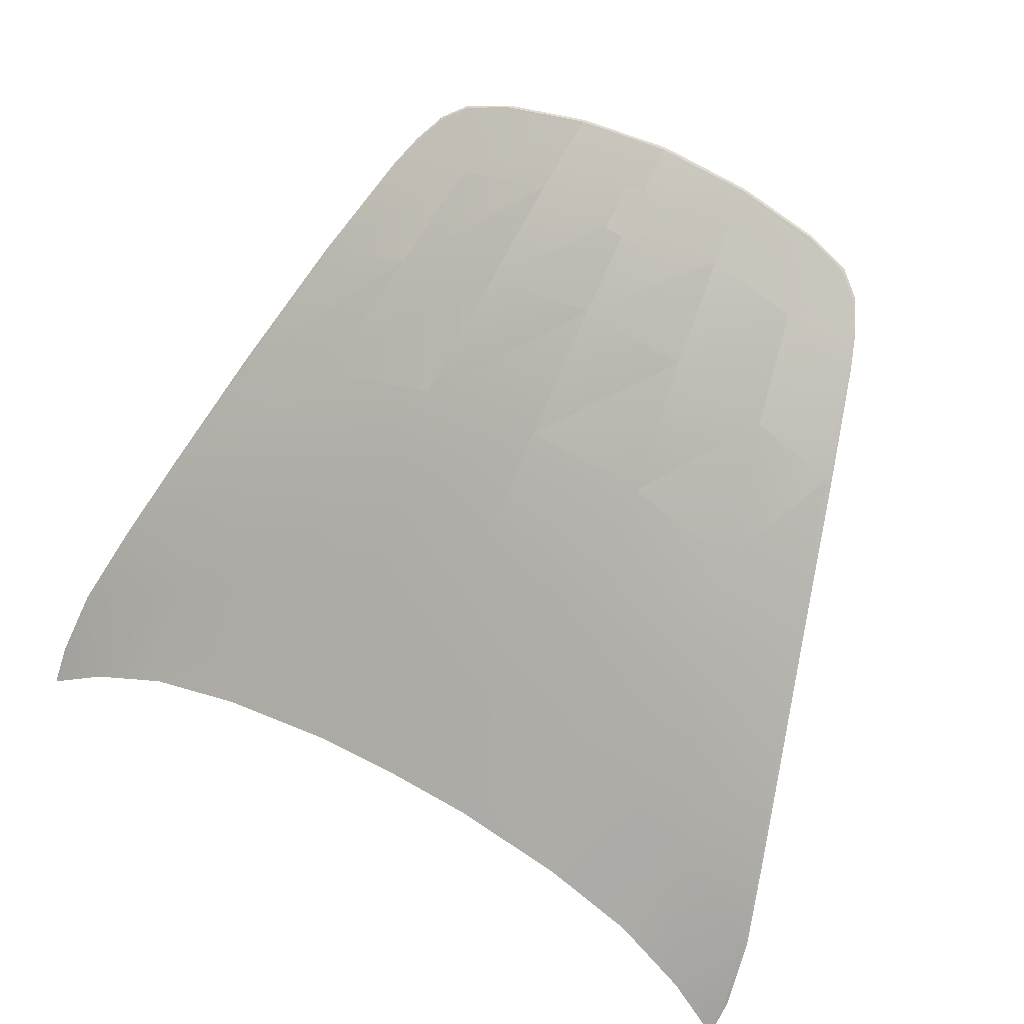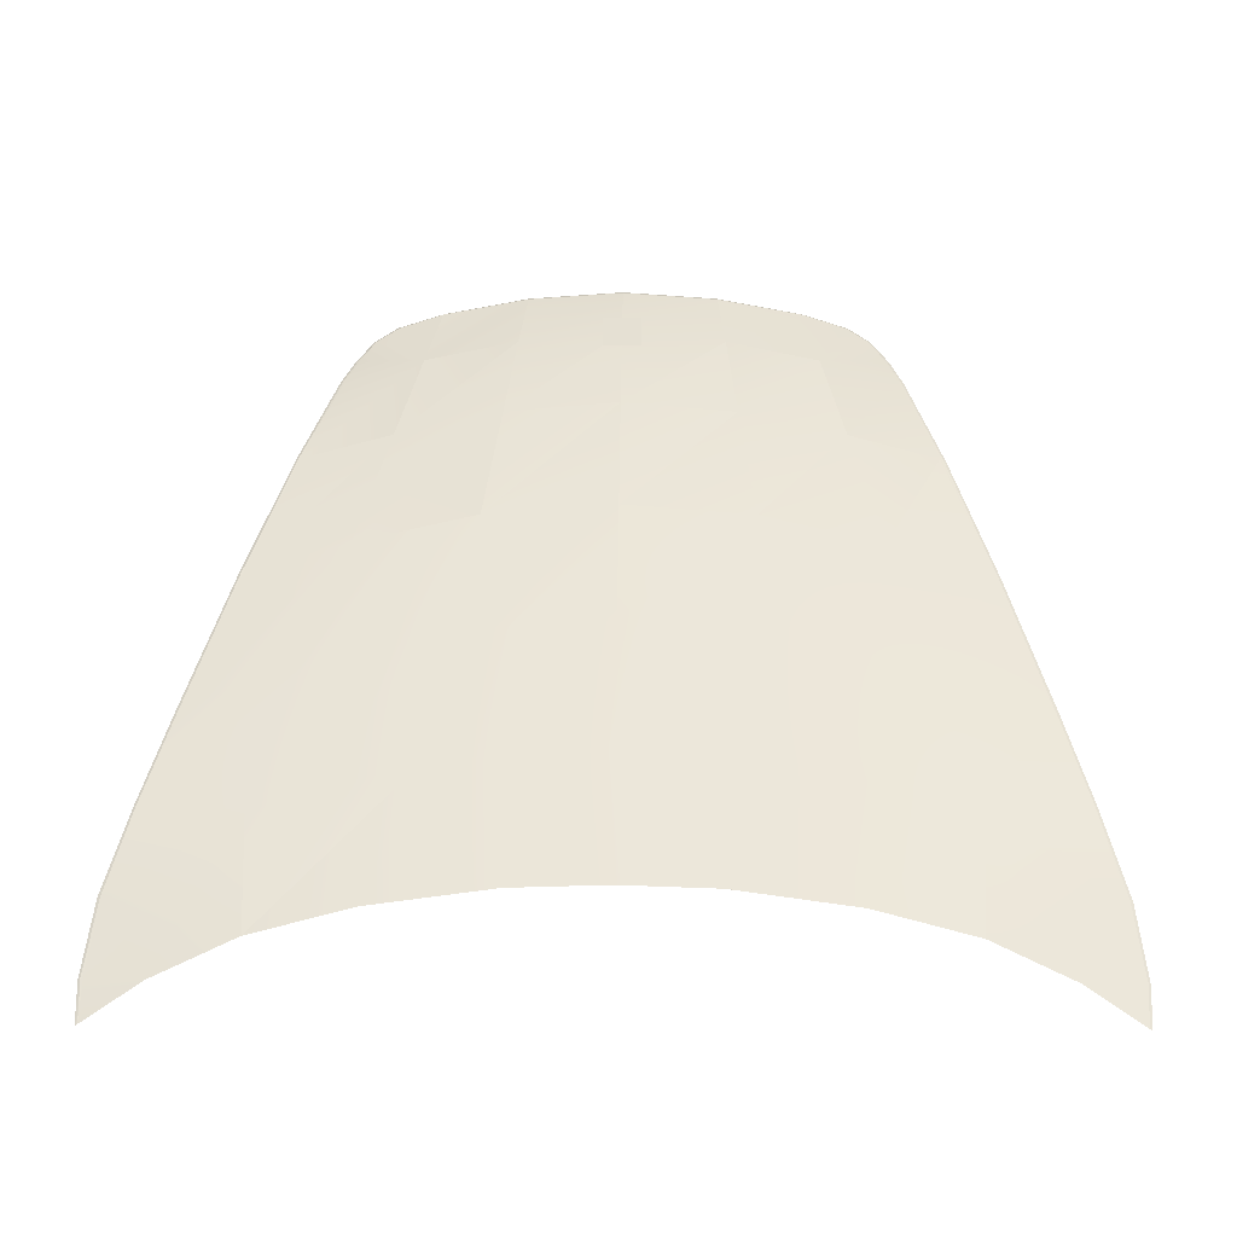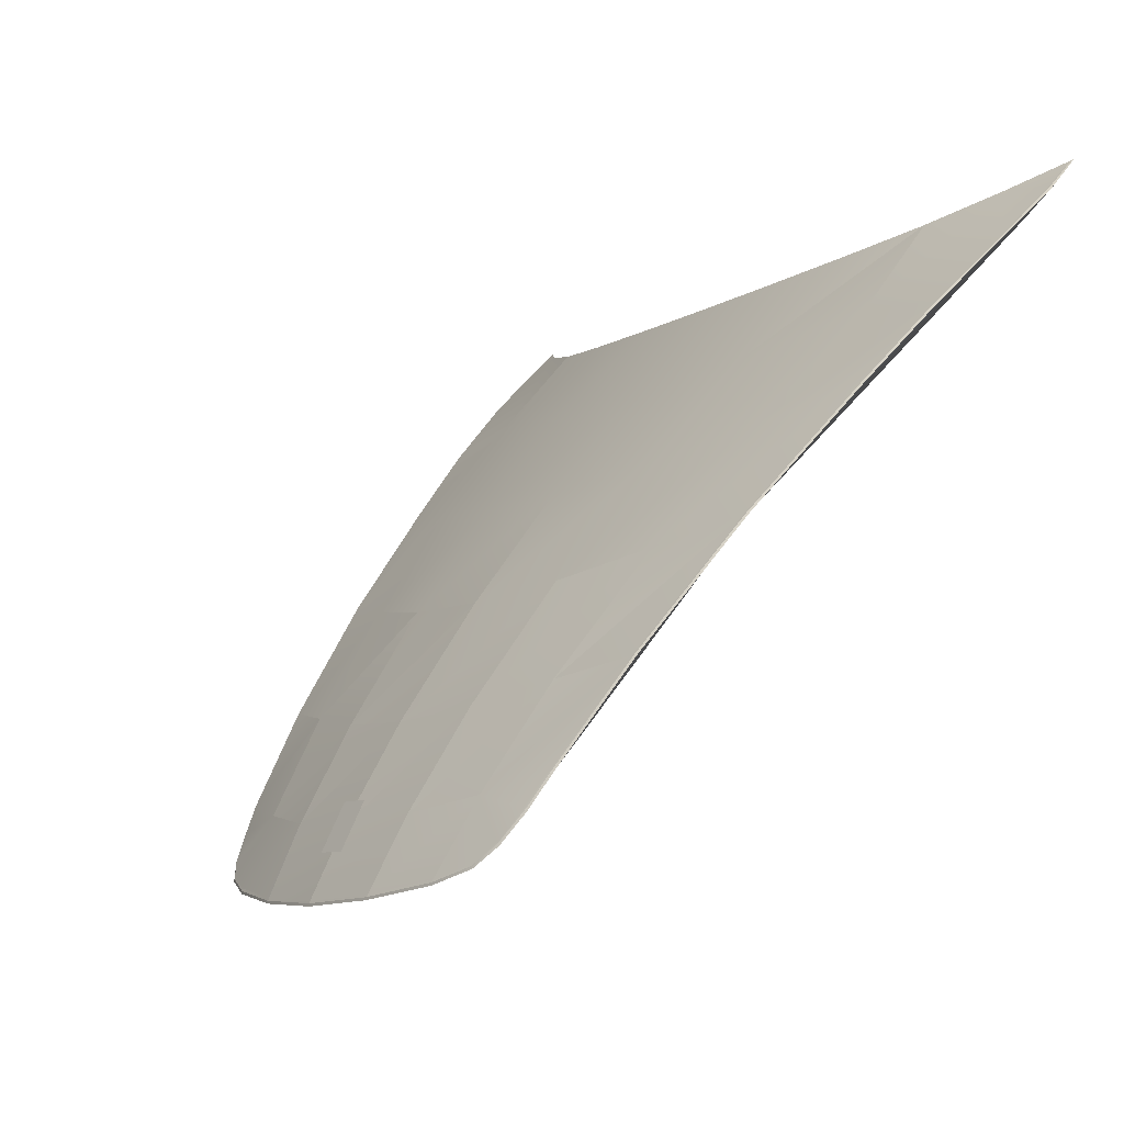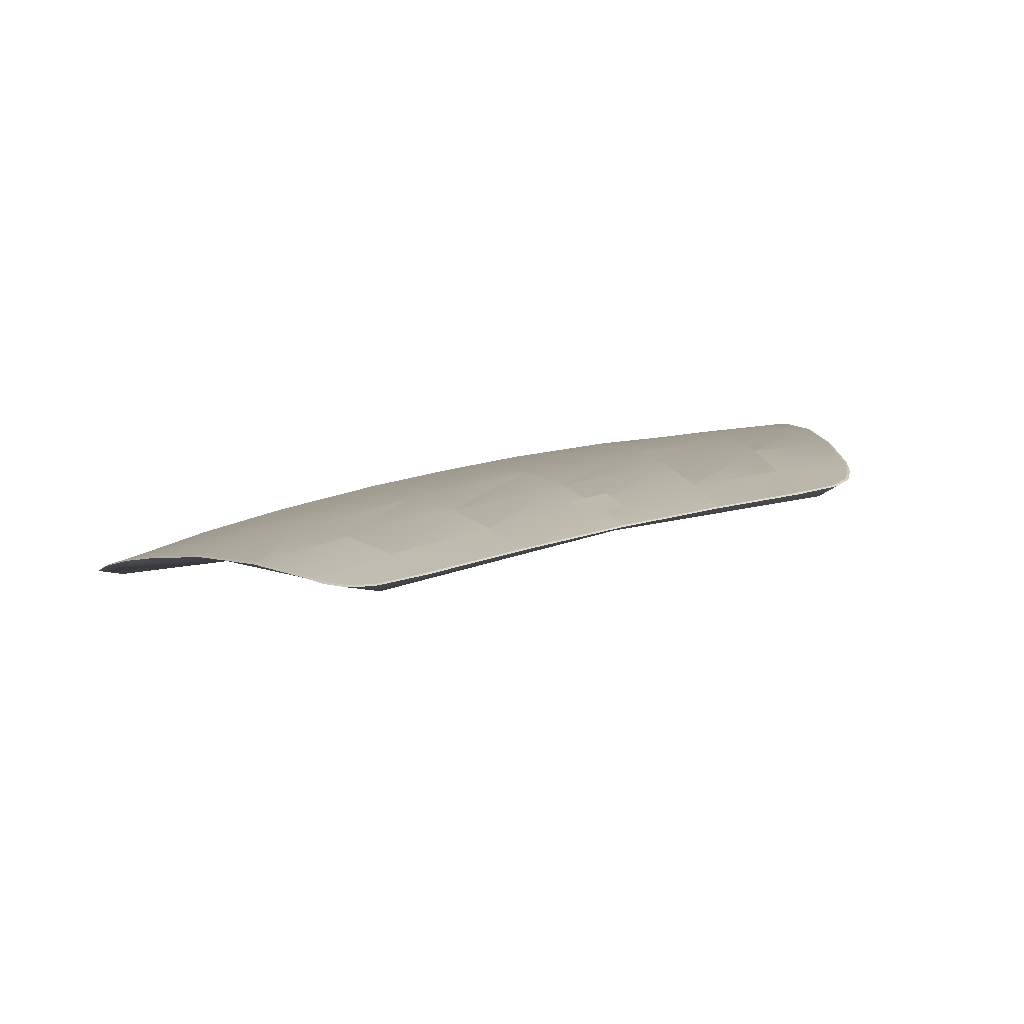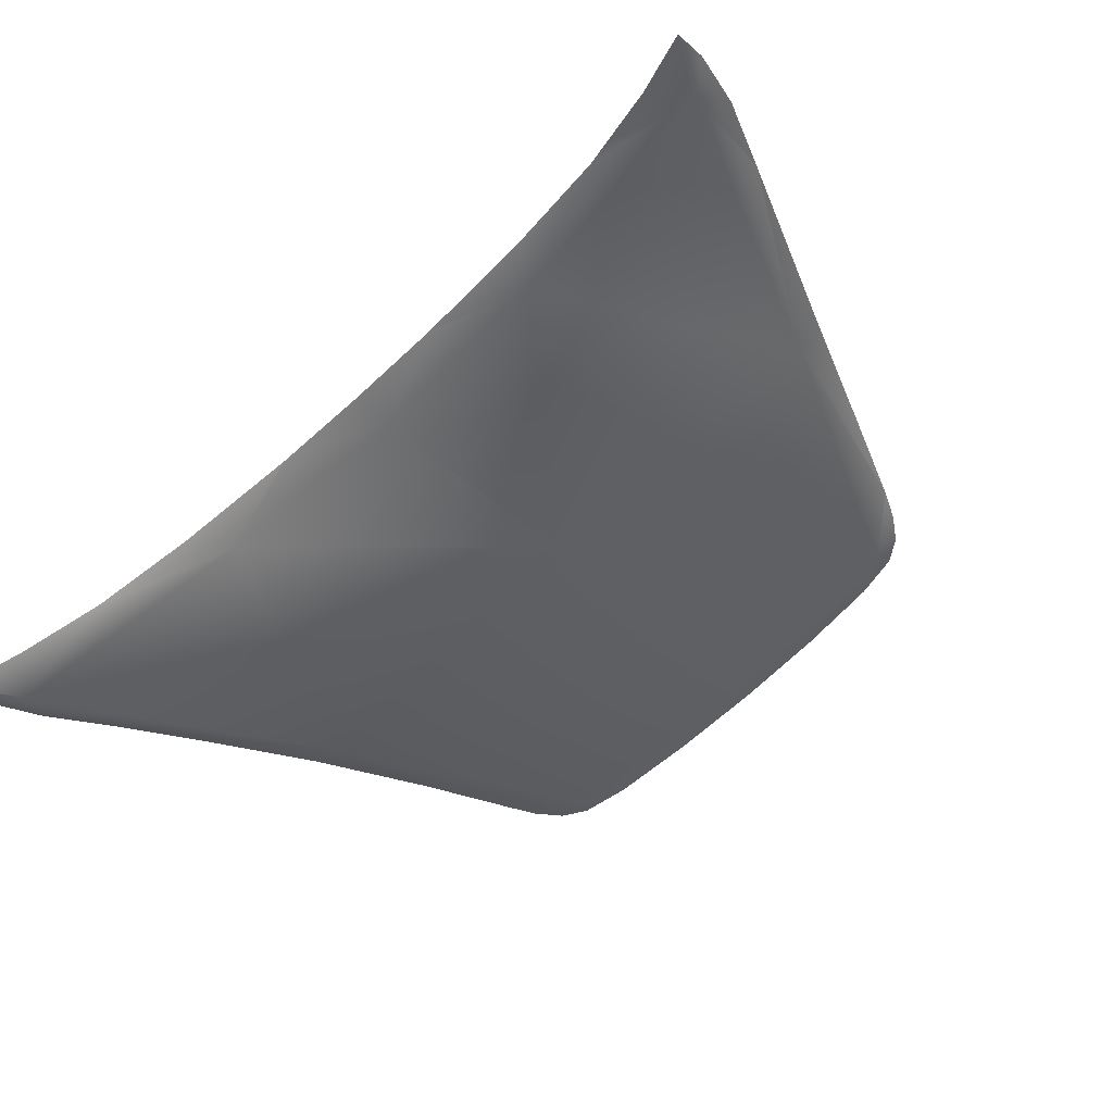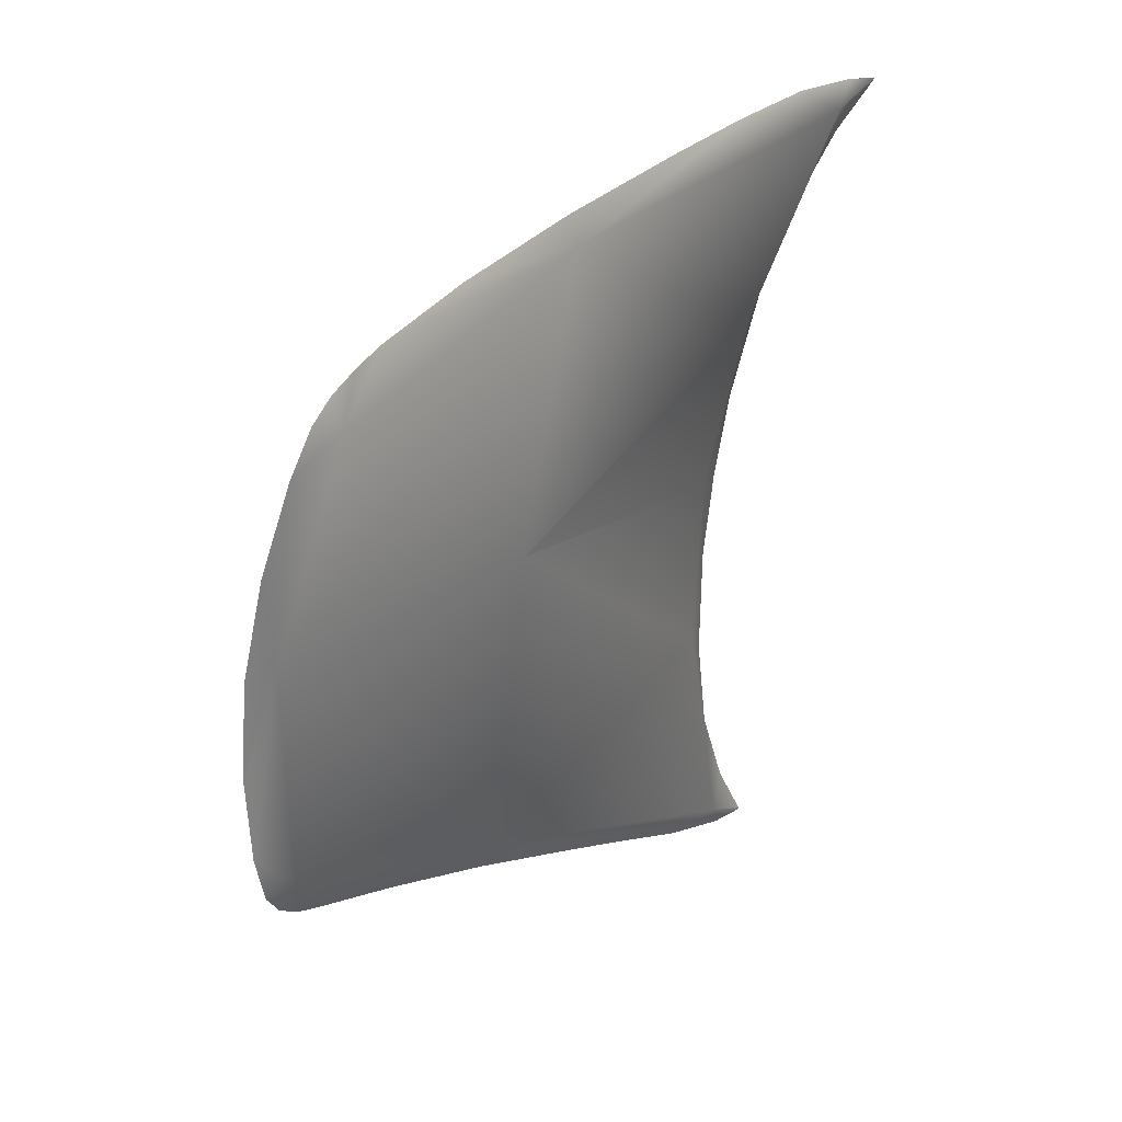
<metadata>
{"format":"obj","ext":"obj","renderer":"f3d","projection":"perspective","resolution":1024,"background":"white","views":[{"elev":60.0,"azim":29.3,"up":"+Y"},{"elev":11.8,"azim":0.9,"up":"+Y"},{"elev":-9.0,"azim":-122.9,"up":"+Z"},{"elev":42.1,"azim":162.5,"up":"+Y"},{"elev":-73.0,"azim":41.9,"up":"+Y"},{"elev":-66.0,"azim":-97.5,"up":"+Z"}]}
</metadata>
<code>
v  -0.4719 0.5702 -0.6656
v  -0.5303 0.4358 -0.4807
v  -0.468 0.5724 -0.6654
v  -0.4232 0.6648 -0.8149
v  -0.419 0.667 -0.8152
v  -0.4047 0.6916 -0.8631
v  -0.4013 0.6925 -0.861
v  -0.38 0.7172 -0.9059
v  -0.0016 0.788 -0.976
v  -0.0016 0.7874 -0.9719
v  0.143 0.7788 -0.97
v  -0.1469 0.778 -0.9658
v  -0.1463 0.7786 -0.9699
v  -0.2781 0.7555 -0.9493
v  -0.2772 0.7559 -0.9536
v  -0.3446 0.7361 -0.9301
v  -0.3464 0.7362 -0.9338
v  -0.3772 0.718 -0.903
v  -0.0012 0.4318 -0.468
v  -0.2831 0.1192 -0.093
v  -0.4873 0.4179 -0.4842
v  -0.6253 0.1899 -0.1872
v  -0.5881 0.2891 -0.302
v  -0.1405 0.1214 -0.0486
v  -0.3184 0.1001 -0.0374
v  -0.464 0.0666 -0.0193
v  -0.626 0.026 -0.0424
v  -0.6569 0.0944 -0.0861
v  -0.6678 0.013 -0.0064
v  -0.6635 -0.0308 0.0399
v  -0.6601 -0.0287 0.0386
v  -0.5802 0.0189 0.0093
v  -0.6564 -0.0266 0.0372
v  0.2815 0.1195 -0.0933
v  -0.0008 0.1461 -0.1076
v  0.139 0.1216 -0.0487
v  -0.0008 0.1254 -0.0507
v  0.4626 0.0672 -0.0198
v  0.317 0.1005 -0.0377
v  0.6246 0.0268 -0.0431
v  0.5789 0.0196 0.0087
v  0.6552 -0.0258 0.0366
v  0.6589 -0.0279 0.0379
v  0.6554 0.0952 -0.0867
v  0.6235 0.1907 -0.1878
v  0.6665 0.0138 -0.0071
v  0.6622 -0.03 0.0392
v  0.485 0.4185 -0.4847
v  0.4203 0.6653 -0.8154
v  0.4692 0.5708 -0.6661
v  0.528 0.4364 -0.4812
v  0.5862 0.2899 -0.3026
v  0.3311 0.6987 -0.9081
v  -0.0016 0.7505 -0.9408
v  0.274 0.7563 -0.9539
v  0.3433 0.7366 -0.9341
v  0.3769 0.7177 -0.9063
v  0.4016 0.6921 -0.8635
v  -0.3342 0.6983 -0.9078
v  0.6631 0.0159 -0.0064
v  0.6517 0.0958 -0.0856
v  0.6594 0.0161 -0.0062
v  0.6481 0.0959 -0.0849
v  0.6202 0.1918 -0.1859
v  0.4764 0.1892 -0.162
v  0.4195 0.338 -0.3307
v  0.2527 0.241 -0.1972
v  0.5779 0.2934 -0.3031
v  0.6165 0.1918 -0.1855
v  0.5819 0.292 -0.3024
v  0.524 0.4388 -0.4808
v  -0.0012 0.5275 -0.54
v  -0.0011 0.397 -0.3714
v  0.1929 0.5144 -0.532
v  0.2156 0.3836 -0.3639
v  0.372 0.4785 -0.5068
v  0.5198 0.4397 -0.4816
v  0.4653 0.5729 -0.6659
v  0.461 0.5739 -0.6667
v  -0.0014 0.6493 -0.7185
v  0.1701 0.6366 -0.7092
v  0.3282 0.6058 -0.6862
v  0.416 0.6675 -0.8156
v  0.4117 0.6686 -0.8161
v  0.3983 0.6929 -0.8614
v  0.3949 0.693 -0.8599
v  0.3741 0.7185 -0.9034
v  0.3711 0.7178 -0.9013
v  0.2957 0.6975 -0.8375
v  0.144 0.7766 -0.9627
v  0.1547 0.7239 -0.8561
v  0.2755 0.7538 -0.9459
v  0.3393 0.7353 -0.9275
v  0.3414 0.7365 -0.9305
v  0.2749 0.7559 -0.9496
v  0.1436 0.7782 -0.966
v  -0.0015 0.7364 -0.8668
v  -0.0016 0.7859 -0.9684
v  -0.1729 0.6364 -0.709
v  -0.1578 0.7238 -0.856
v  -0.1472 0.7764 -0.9625
v  -0.1953 0.5142 -0.5318
v  -0.5221 0.4391 -0.481
v  -0.3744 0.478 -0.5064
v  -0.331 0.6054 -0.6859
v  -0.5799 0.2927 -0.3025
v  -0.4216 0.3375 -0.3303
v  -0.2177 0.3834 -0.3637
v  -0.6182 0.191 -0.1849
v  -0.6219 0.191 -0.1853
v  -0.4781 0.1886 -0.1616
v  -0.2545 0.2407 -0.1969
v  -0.0009 0.2612 -0.2098
v  -0.6532 0.095 -0.0849
v  -0.6496 0.0951 -0.0843
v  -0.6644 0.0151 -0.0058
v  -0.6608 0.0153 -0.0055
v  -0.0305 0.7199 -0.831
v  0.0275 0.7199 -0.8311
v  -0.0306 0.7549 -0.9018
v  0.0274 0.755 -0.9018
v  -0.4147 0.6681 -0.8157
v  -0.3979 0.6925 -0.8595
v  -0.3742 0.7174 -0.9009
v  -0.3425 0.7349 -0.9272
v  -0.2987 0.6971 -0.8372
v  -0.2787 0.7534 -0.9456
v  -0.4637 0.5733 -0.6662
v  -0.5264 0.4381 -0.4803
v  -0.5839 0.2913 -0.3018
o part_015
g part_015
f 1 2 3
f 4 1 5
f 4 5 6
f 7 6 5
f 6 7 8
f 3 5 1
f 9 10 11
f 10 9 12
f 13 12 9
f 12 13 14
f 15 14 13
f 14 15 16
f 17 16 15
f 16 17 18
f 8 18 17
f 18 8 7
f 19 20 21
f 22 23 21
f 2 21 23
f 21 2 1
f 1 4 21
f 24 25 20
f 26 20 25
f 27 20 26
f 20 27 21
f 21 27 22
f 22 27 28
f 28 27 29
f 29 27 30
f 31 30 27
f 26 32 27
f 33 27 32
f 31 27 33
f 19 34 35
f 36 35 34
f 37 35 36
f 24 35 37
f 20 35 24
f 19 35 20
f 38 39 34
f 36 34 39
f 34 40 38
f 38 40 41
f 41 40 42
f 43 42 40
f 44 40 45
f 46 40 44
f 47 40 46
f 40 47 43
f 40 48 45
f 49 50 48
f 51 48 50
f 52 48 51
f 45 48 52
f 53 48 54
f 48 53 49
f 53 54 55
f 11 55 54
f 55 56 53
f 57 53 56
f 58 53 57
f 53 58 49
f 59 15 54
f 13 54 15
f 9 54 13
f 54 9 11
f 15 59 17
f 17 59 8
f 8 59 6
f 6 59 4
f 4 59 21
f 54 21 59
f 21 54 19
f 48 19 54
f 19 48 34
f 40 34 48
f 43 60 42
f 60 61 62
f 61 63 62
f 41 62 63
f 42 62 41
f 62 42 60
f 61 64 63
f 65 66 67
f 66 65 68
f 69 68 65
f 68 69 70
f 70 69 64
f 64 69 63
f 65 63 69
f 63 65 41
f 38 41 65
f 70 71 68
f 72 73 74
f 75 74 73
f 74 75 76
f 66 76 75
f 76 66 77
f 68 77 66
f 71 77 68
f 77 71 78
f 77 79 76
f 80 72 81
f 76 82 74
f 82 76 79
f 77 78 79
f 83 79 78
f 84 83 85
f 83 84 79
f 82 79 84
f 86 84 85
f 85 87 86
f 88 86 87
f 89 86 88
f 86 89 84
f 82 84 89
f 90 91 92
f 89 92 91
f 92 89 93
f 88 93 89
f 93 88 94
f 87 94 88
f 93 94 92
f 95 92 94
f 96 90 95
f 92 95 90
f 91 81 89
f 74 82 81
f 89 81 82
f 74 81 72
f 81 91 80
f 80 91 97
f 90 97 91
f 97 90 98
f 96 98 90
f 10 98 96
f 99 97 100
f 98 100 97
f 100 98 101
f 10 101 98
f 99 102 80
f 12 101 10
f 72 80 102
f 80 97 99
f 103 104 105
f 106 104 103
f 107 104 106
f 104 107 102
f 108 102 107
f 102 108 72
f 73 72 108
f 109 106 110
f 106 109 107
f 111 107 109
f 107 111 108
f 112 108 111
f 108 112 73
f 113 73 112
f 73 113 75
f 67 75 113
f 75 67 66
f 111 26 112
f 110 114 109
f 115 109 114
f 109 115 111
f 32 111 115
f 111 32 26
f 114 116 115
f 31 33 117
f 32 117 33
f 115 117 32
f 117 115 116
f 116 31 117
f 26 25 112
f 24 112 25
f 112 24 113
f 37 113 24
f 36 113 37
f 113 36 67
f 39 67 36
f 67 39 65
f 38 65 39
f 118 119 120
f 121 120 119
f 3 122 5
f 7 5 122
f 7 123 18
f 123 7 122
f 18 124 16
f 125 16 124
f 16 125 14
f 124 126 125
f 127 125 126
f 125 127 14
f 127 126 101
f 100 101 126
f 101 12 127
f 14 127 12
f 105 126 128
f 128 103 105
f 126 105 100
f 123 124 18
f 124 123 126
f 122 126 123
f 126 122 128
f 3 128 122
f 129 128 3
f 128 129 103
f 130 103 129
f 103 130 106
f 110 106 130
f 100 105 99
f 104 99 105
f 99 104 102
f 83 78 49
f 85 83 58
f 50 49 78
f 87 85 57
f 78 71 50
f 56 87 57
f 87 56 94
f 94 56 95
f 55 95 56
f 95 55 96
f 11 96 55
f 96 11 10
f 58 57 85
f 49 58 83
f 3 2 129
f 23 129 2
f 129 23 130
f 22 130 23
f 130 22 110
f 28 110 22
f 110 28 114
f 29 114 28
f 114 29 116
f 30 116 29
f 116 30 31
f 46 43 47
f 43 46 60
f 44 60 46
f 60 44 61
f 45 61 44
f 61 45 64
f 52 64 45
f 64 52 70
f 51 70 52
f 70 51 71
f 50 71 51

</code>
